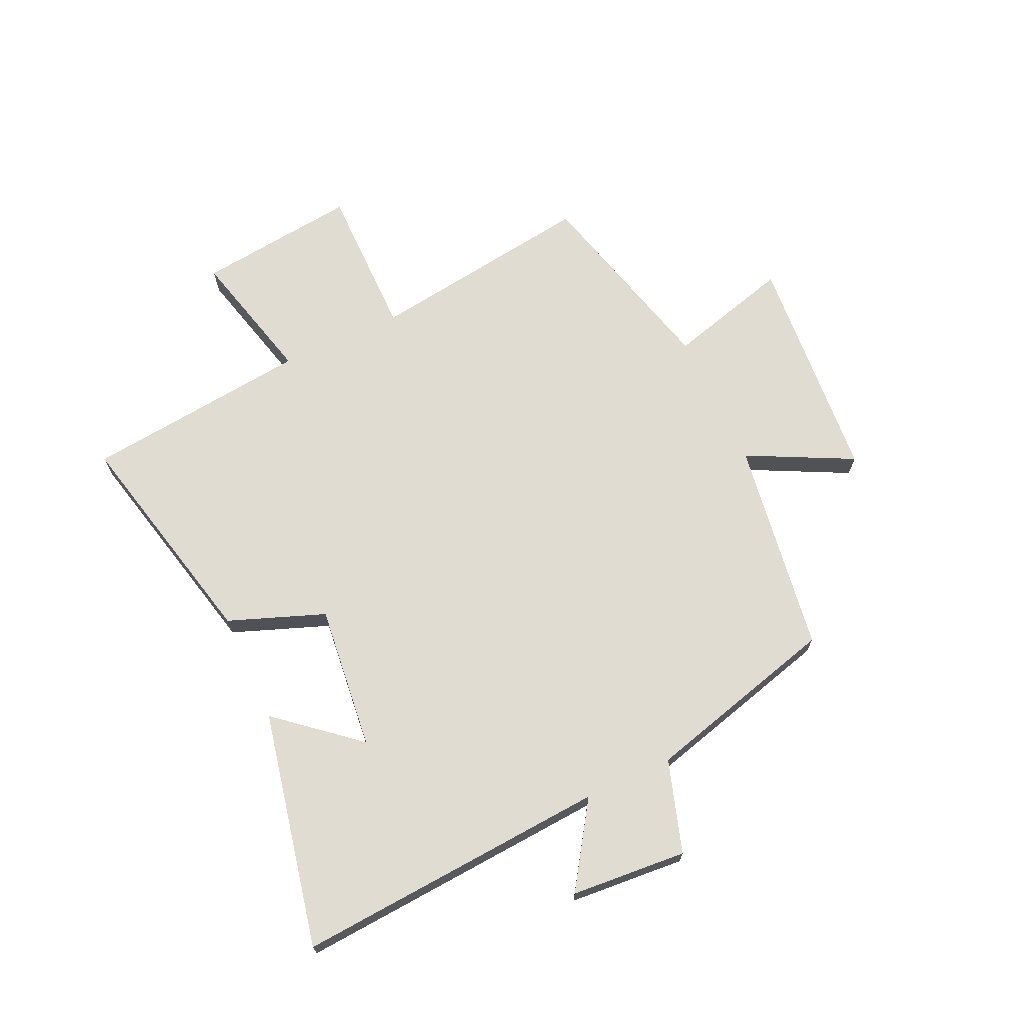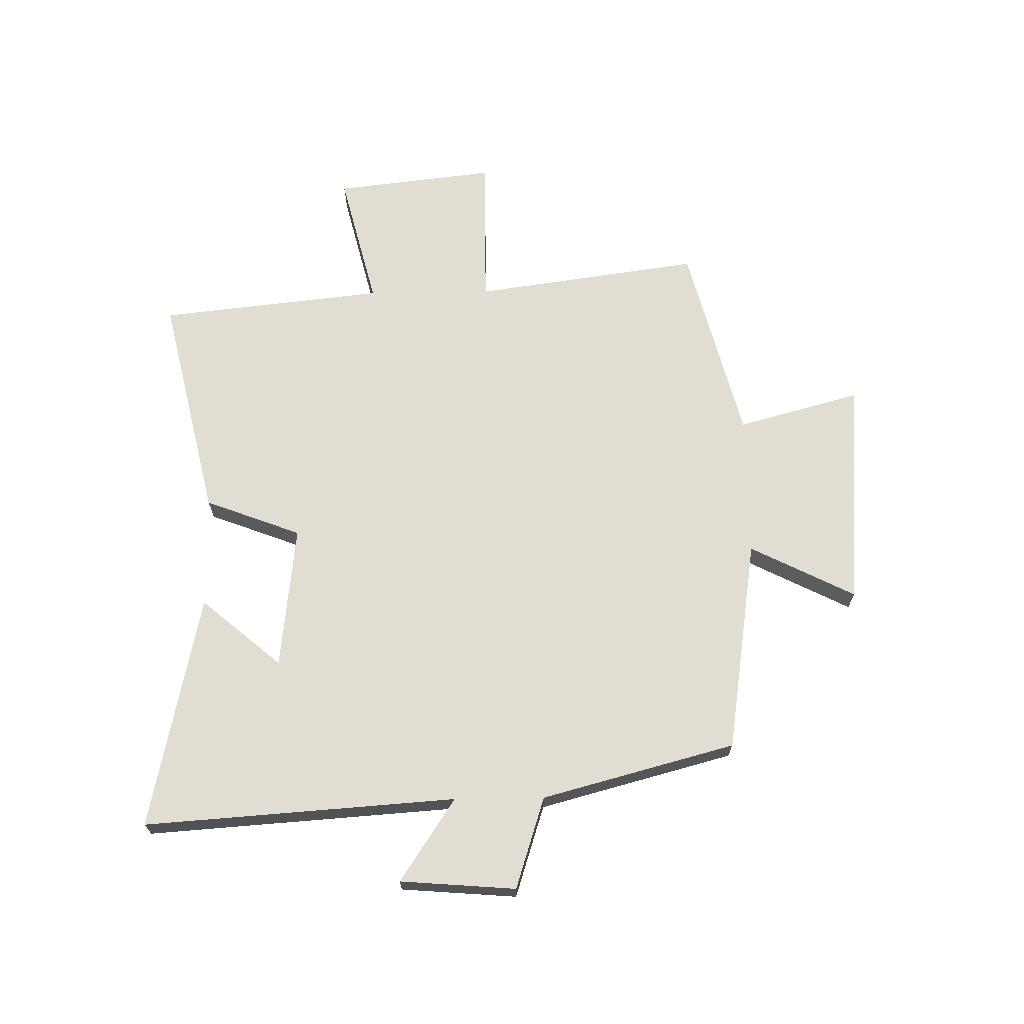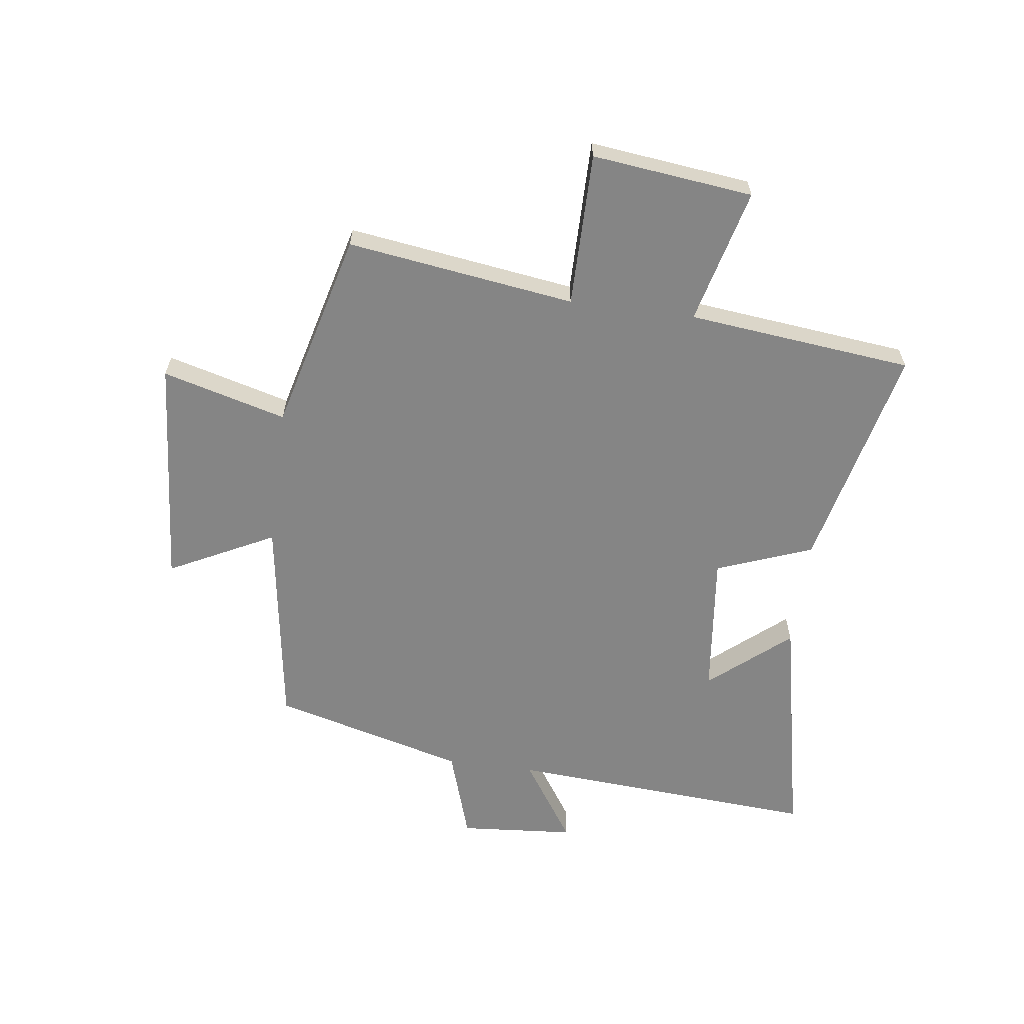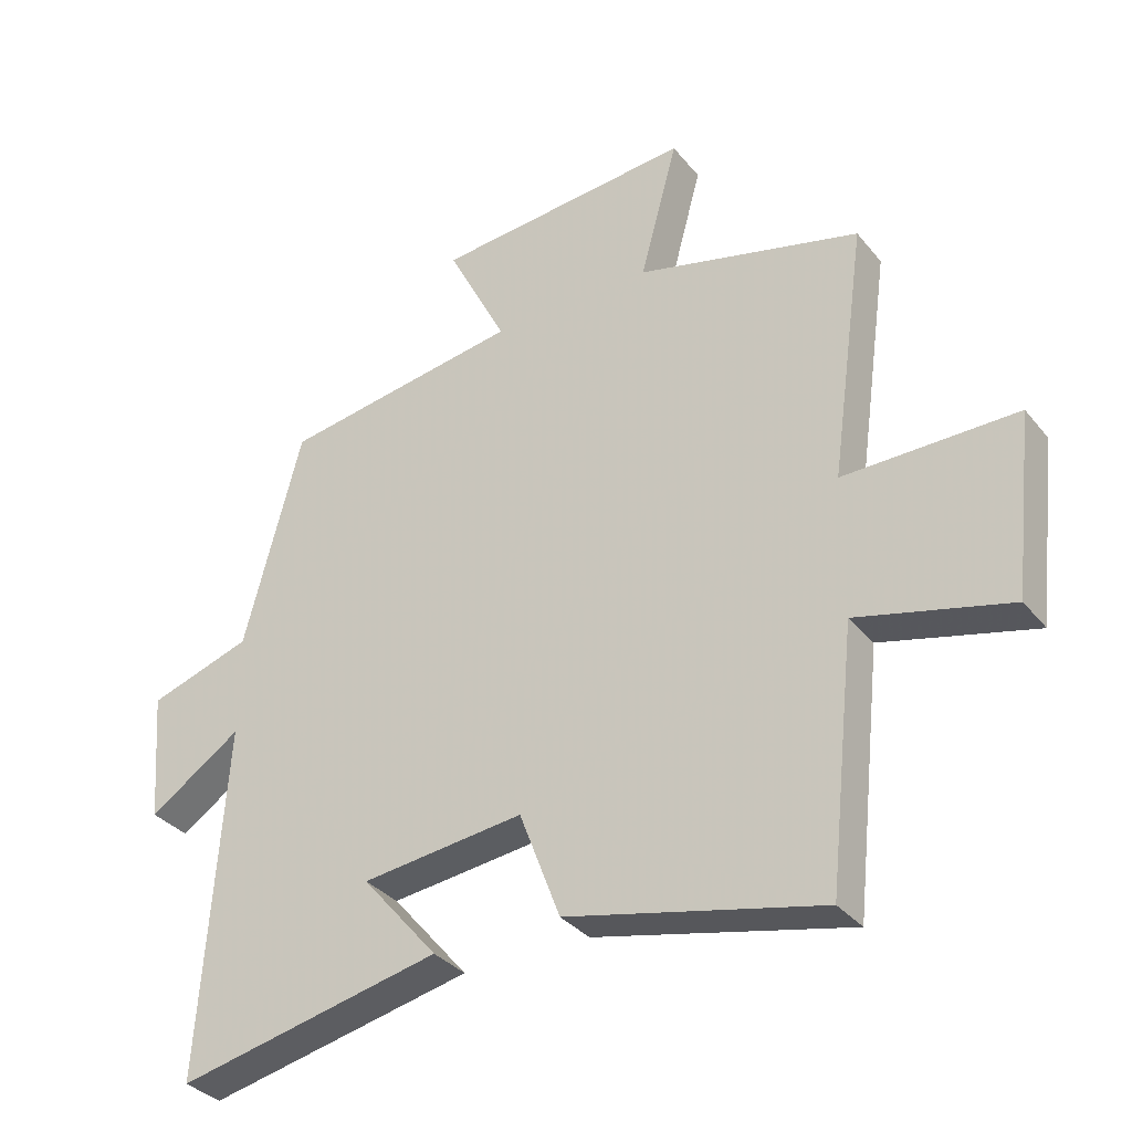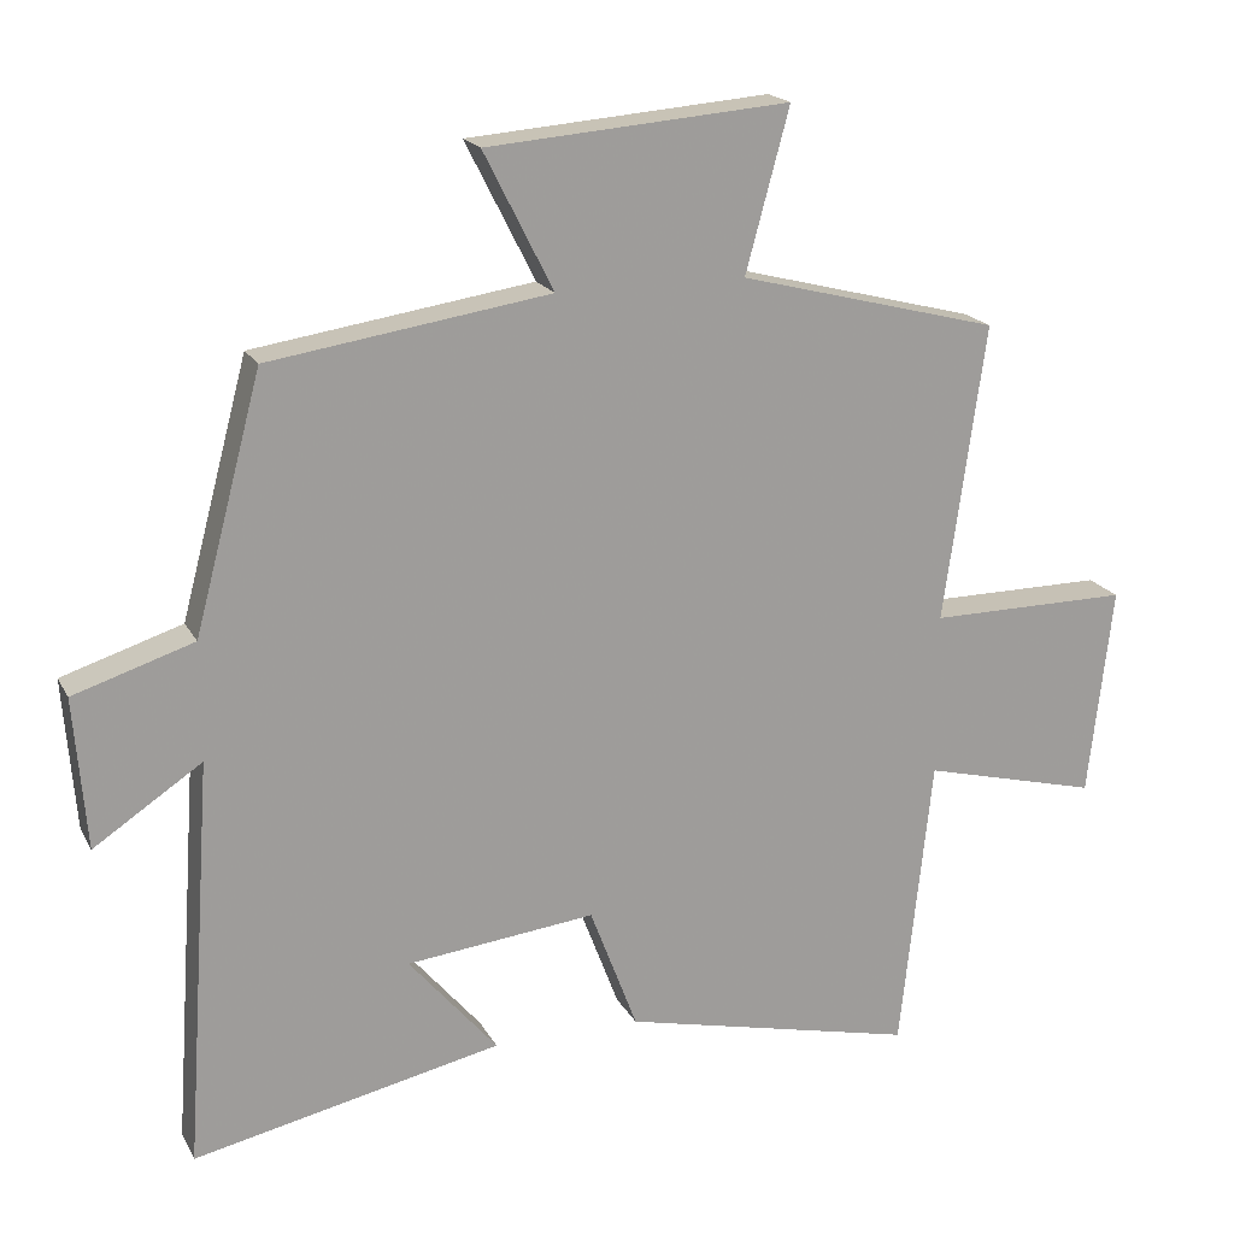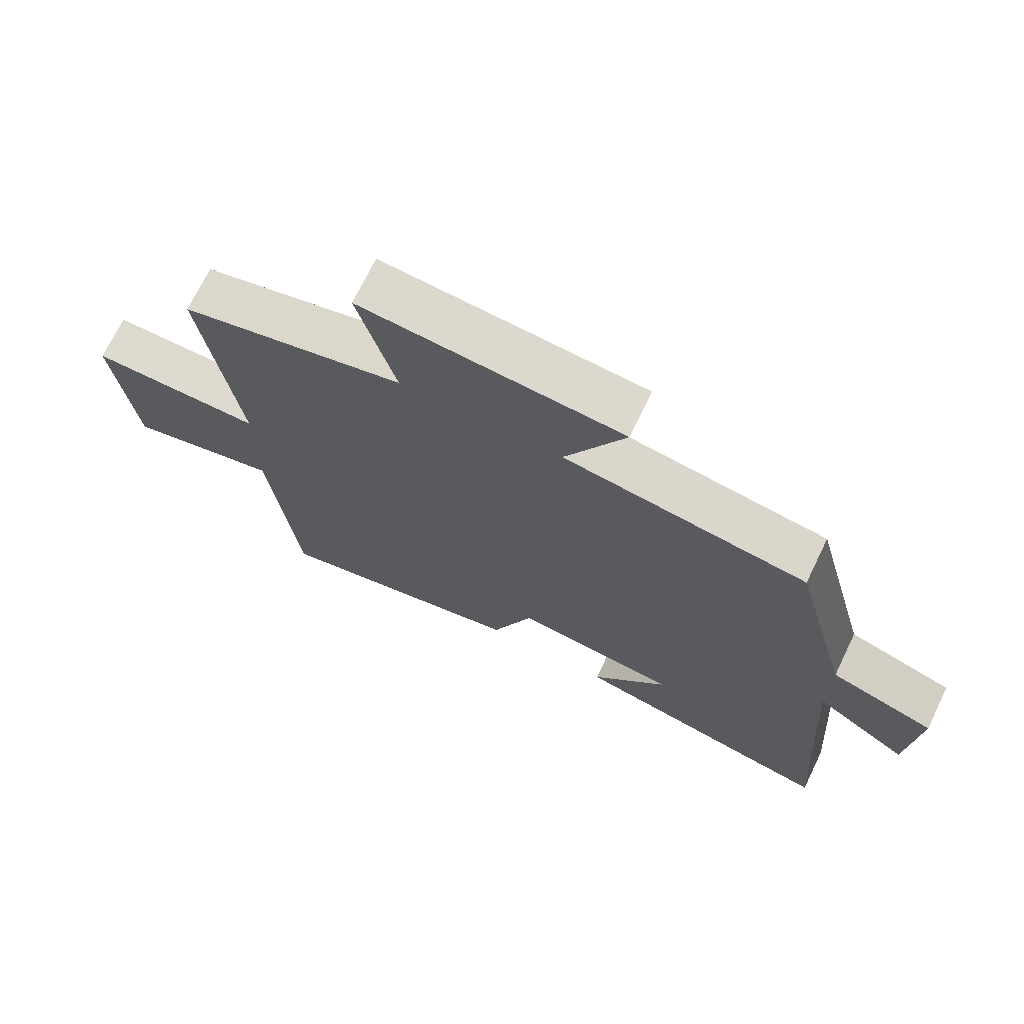
<metadata>
{"format":"obj","ext":"obj","renderer":"f3d","projection":"perspective","resolution":1024,"background":"white","views":[{"elev":69.1,"azim":-114.9,"up":"+Y"},{"elev":68.1,"azim":-90.9,"up":"+Y"},{"elev":-61.7,"azim":82.4,"up":"+Y"},{"elev":-33.9,"azim":33.0,"up":"+Z"},{"elev":18.8,"azim":-20.7,"up":"+Z"},{"elev":70.9,"azim":-154.1,"up":"+Z"}]}
</metadata>
<code>
v -0.537 0.07 -0.587
v -0.5 0.07 -0.047
v -0.643 0.07 -0.142
v -0.659 0.07 0.058
v -0.5 0.07 0.109
v -0.411 0.07 0.444
v -0.04 0.07 0.5
v -0.132 0.07 0.682
v 0.268 0.07 0.714
v 0.21 0.07 0.5
v 0.555 0.07 0.411
v 0.5 0.07 0.018
v 0.766 0.07 0.019
v 0.734 0.07 -0.259
v 0.5 0.07 -0.2
v 0.458 0.07 -0.59
v 0.067 0.07 -0.5
v 0.004 0.07 -0.334
v -0.246 0.07 -0.362
v -0.129 0.07 -0.5
v -0.537 0 -0.587
v -0.5 0 -0.047
v -0.643 0 -0.142
v -0.659 0 0.058
v -0.5 0 0.109
v -0.411 0 0.444
v -0.04 0 0.5
v -0.132 0 0.682
v 0.268 0 0.714
v 0.21 0 0.5
v 0.555 0 0.411
v 0.5 0 0.018
v 0.766 0 0.019
v 0.734 0 -0.259
v 0.5 0 -0.2
v 0.458 0 -0.59
v 0.067 0 -0.5
v 0.004 0 -0.334
v -0.246 0 -0.362
v -0.129 0 -0.5
f 19 20 1
f 15 16 17 18
f 15 18 19
f 12 13 14 15
f 12 15 19
f 10 11 12 19
f 7 8 9 10
f 5 6 7 10
f 5 10 19
f 2 3 4 5
f 2 5 19
f 1 2 19
f 21 40 39
f 38 37 36 35
f 39 38 35
f 35 34 33 32
f 39 35 32
f 39 32 31 30
f 30 29 28 27
f 30 27 26 25
f 39 30 25
f 25 24 23 22
f 39 25 22
f 39 22 21
f 1 21 22 2
f 2 22 23 3
f 3 23 24 4
f 4 24 25 5
f 5 25 26 6
f 6 26 27 7
f 7 27 28 8
f 8 28 29 9
f 9 29 30 10
f 10 30 31 11
f 11 31 32 12
f 12 32 33 13
f 13 33 34 14
f 14 34 35 15
f 15 35 36 16
f 16 36 37 17
f 17 37 38 18
f 18 38 39 19
f 19 39 40 20
f 20 40 21 1

</code>
